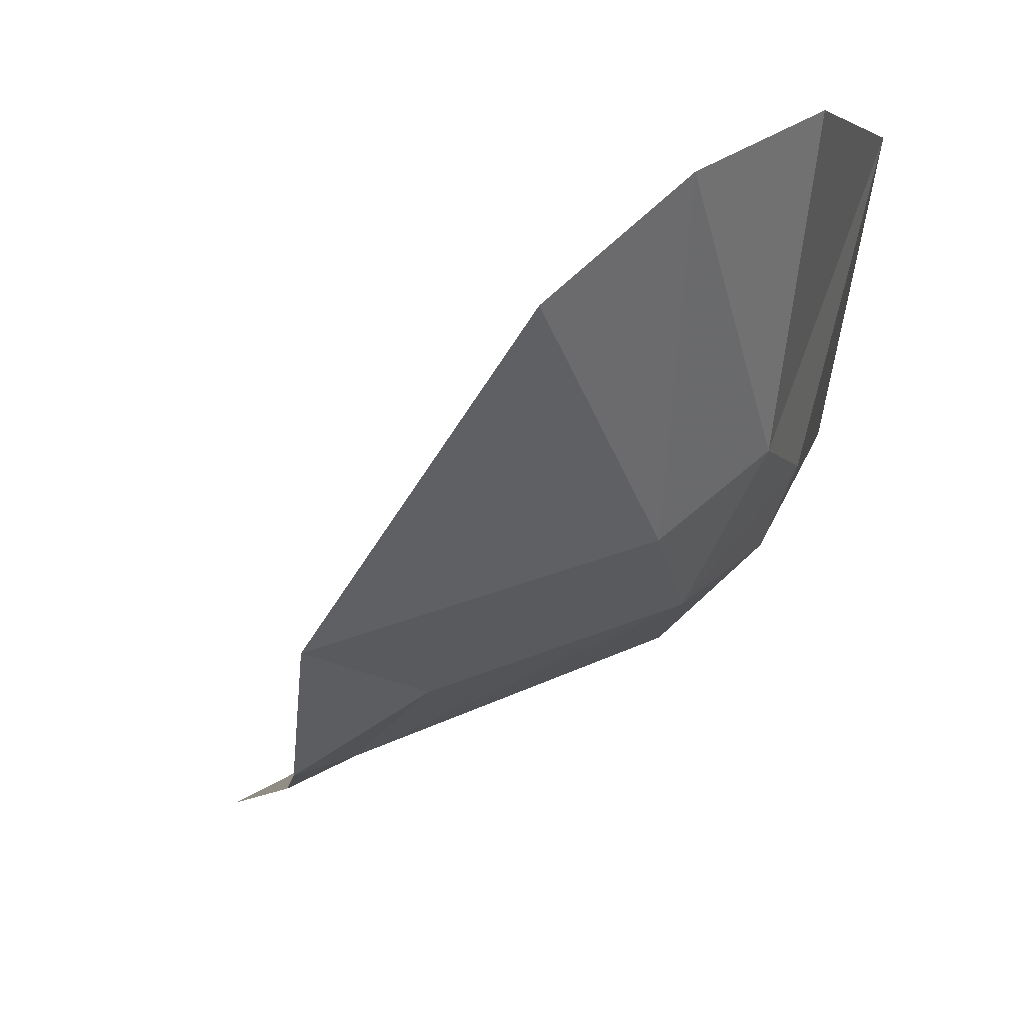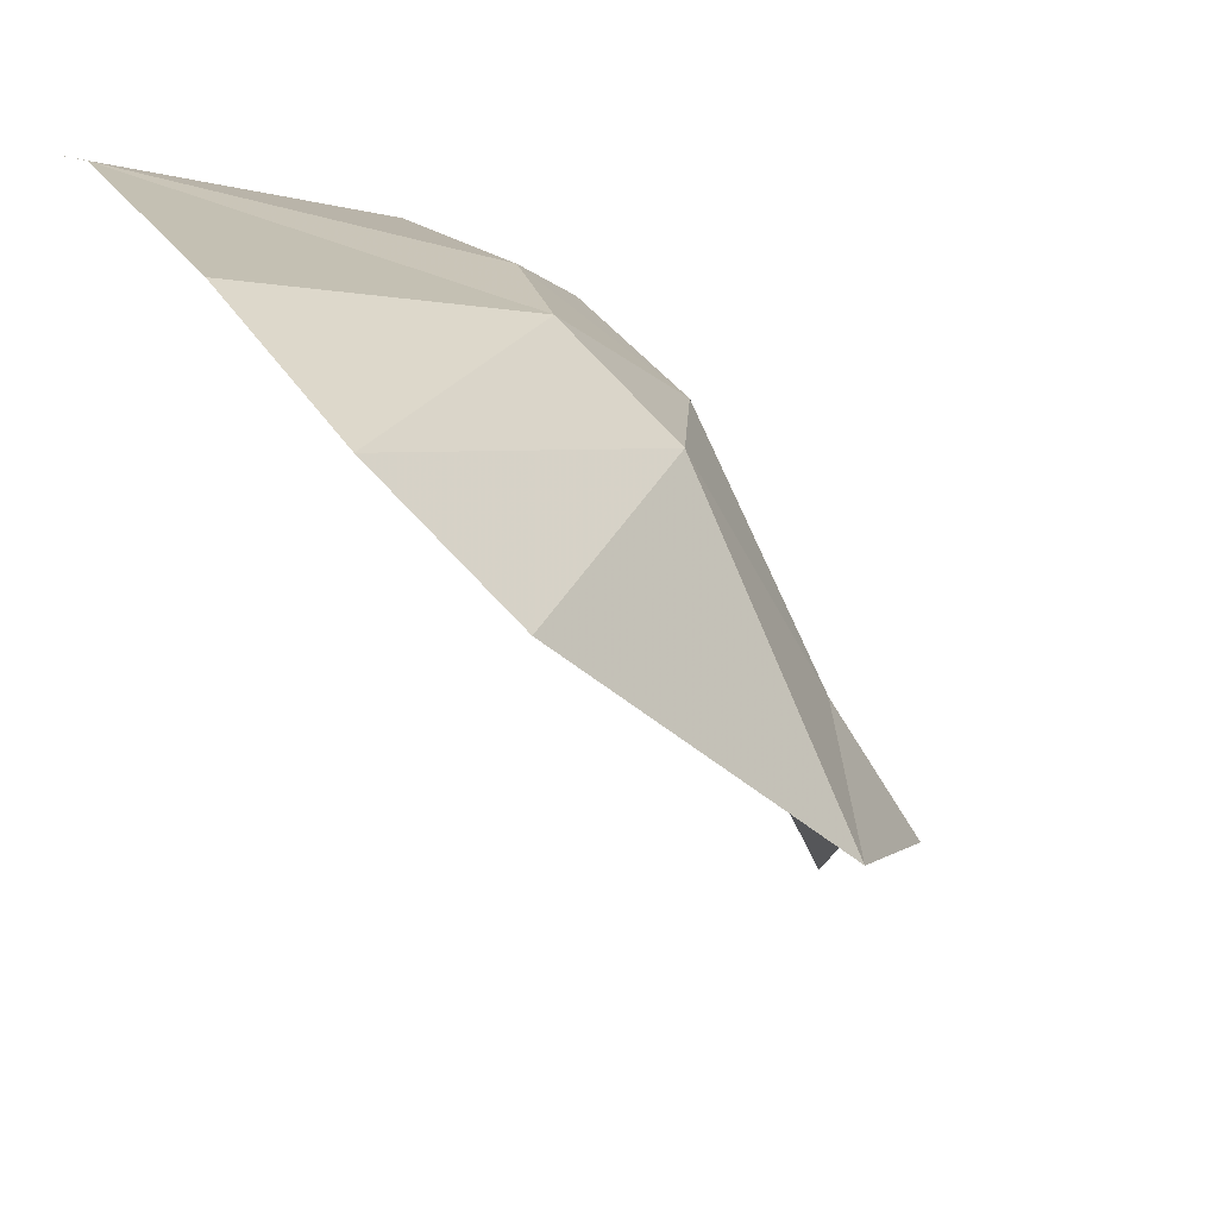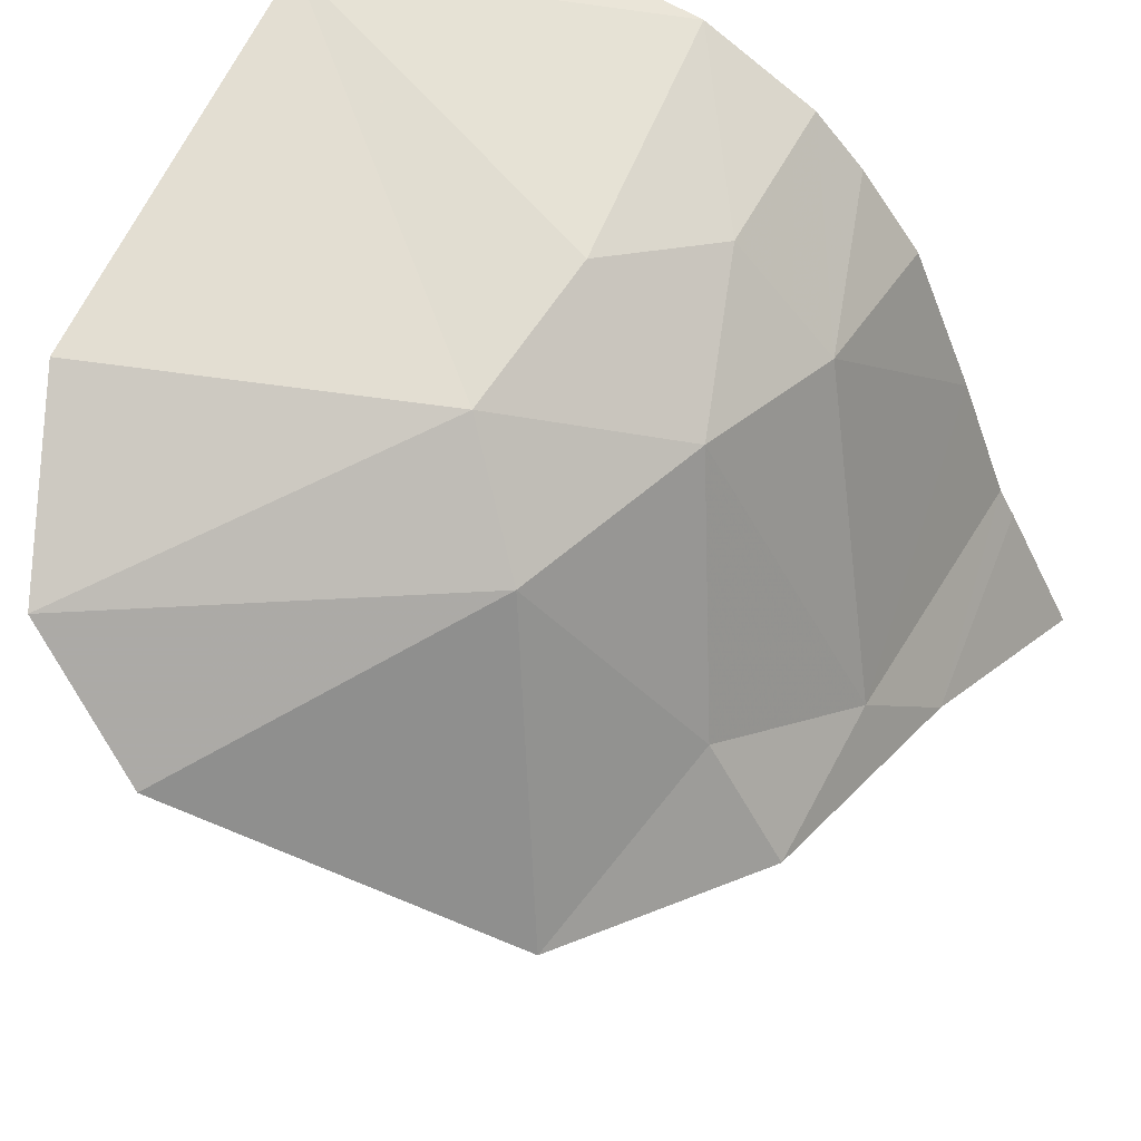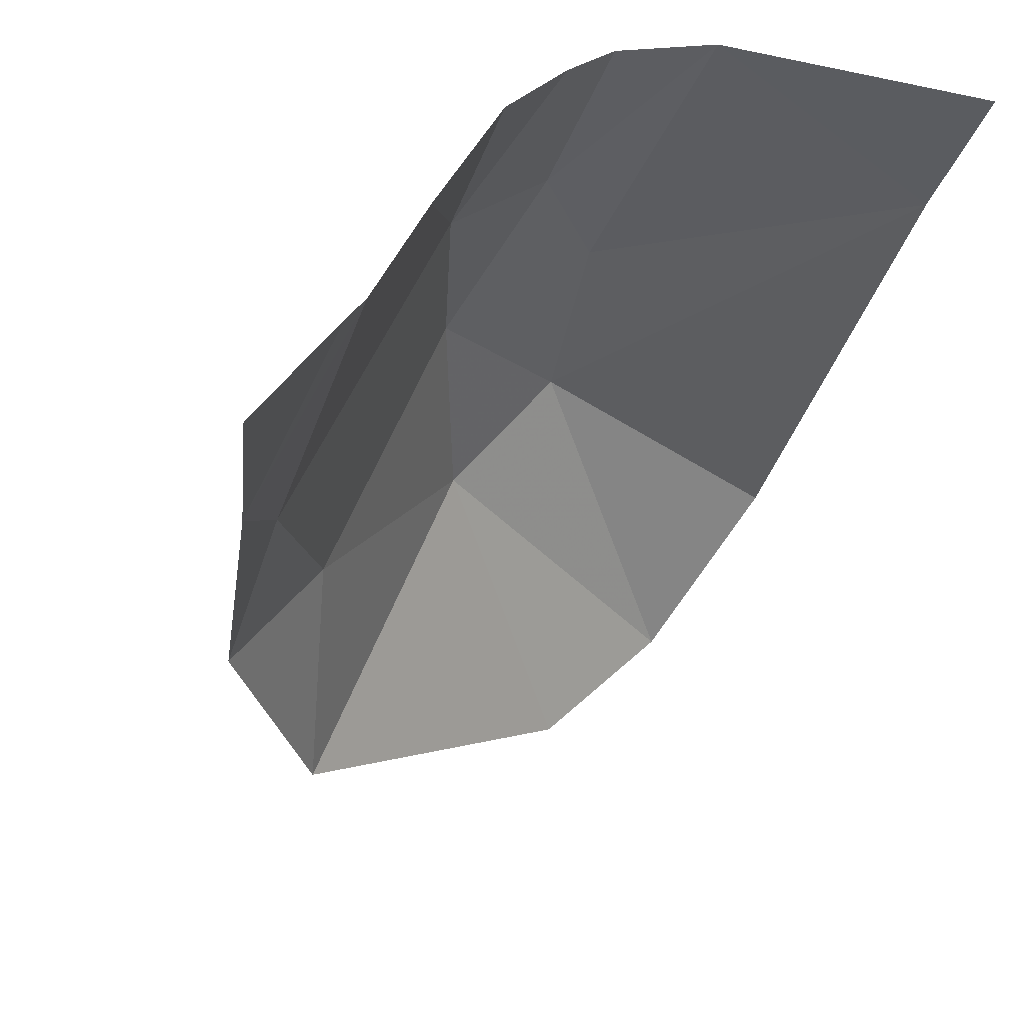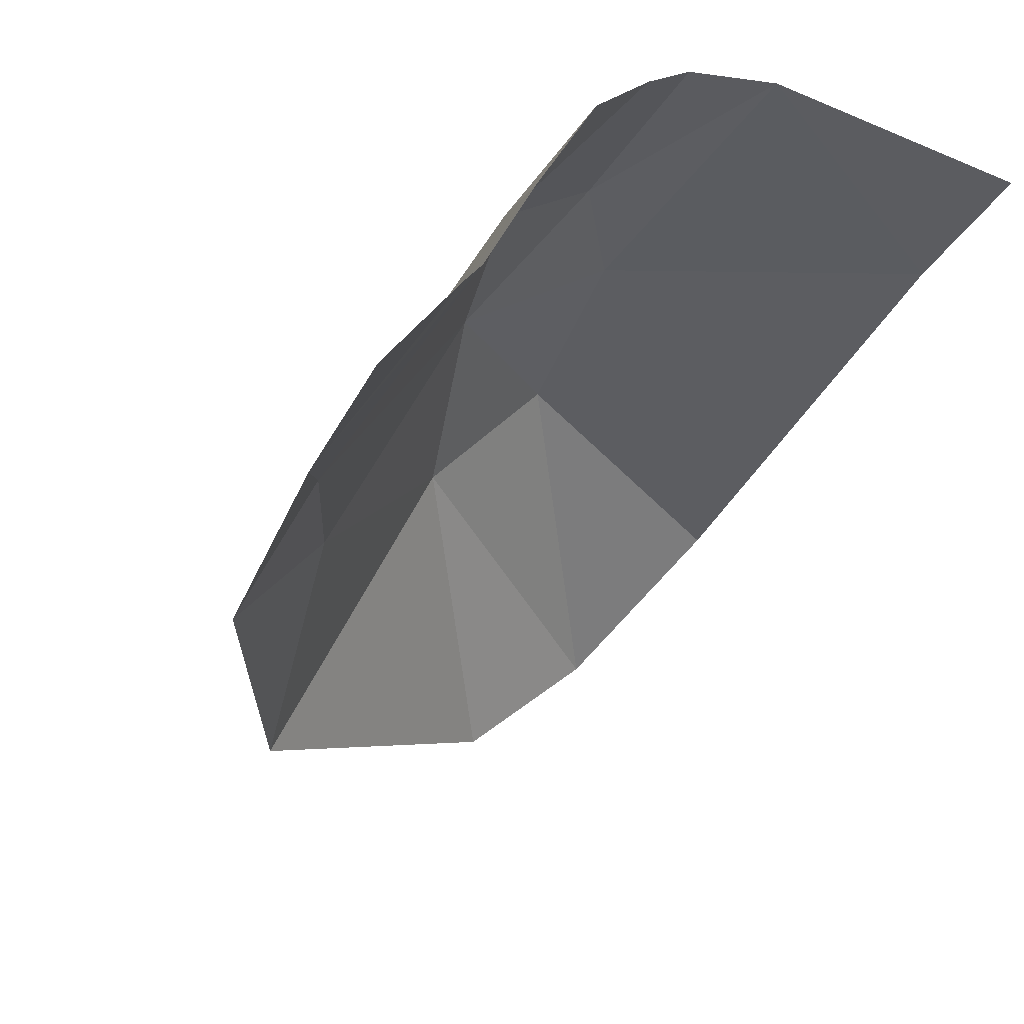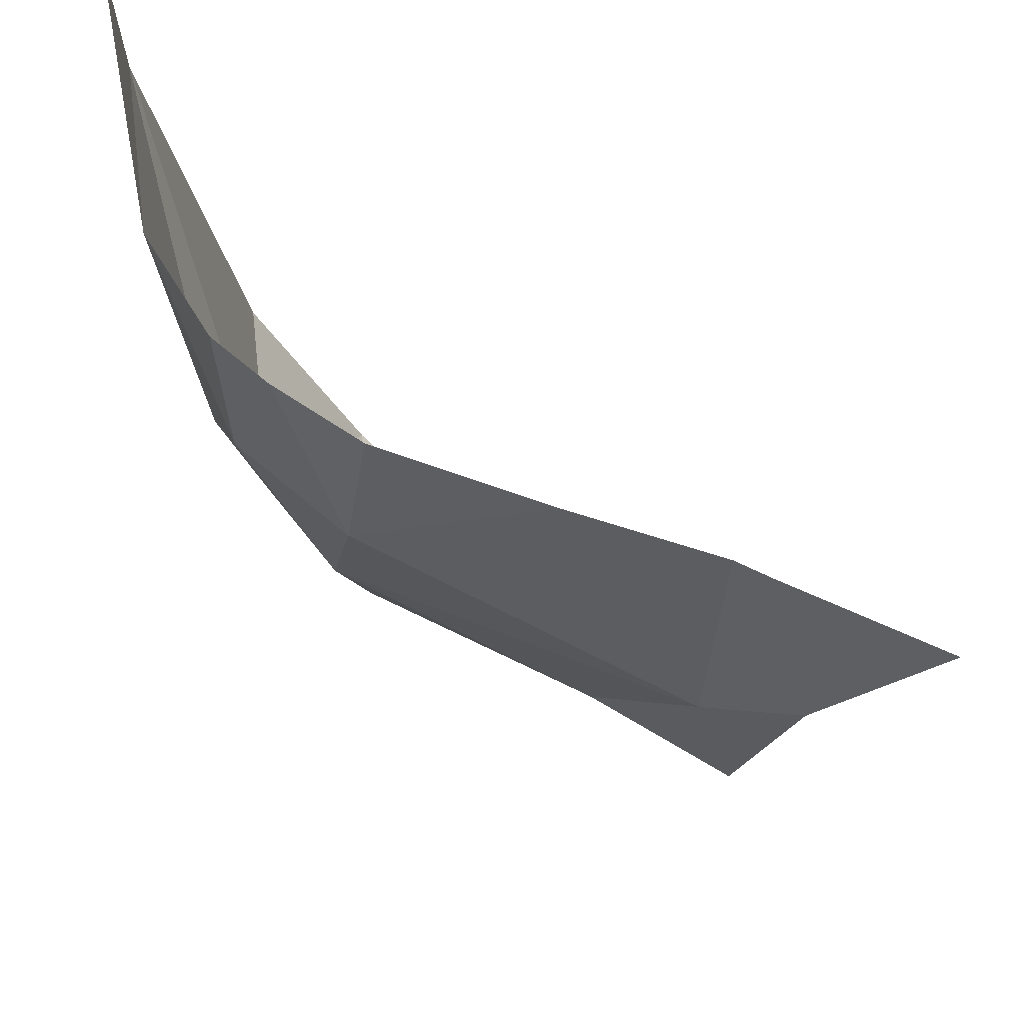
<metadata>
{"format":"obj","ext":"obj","renderer":"f3d","projection":"perspective","resolution":1024,"background":"white","views":[{"elev":5.1,"azim":96.2,"up":"+Z"},{"elev":10.8,"azim":69.1,"up":"+Y"},{"elev":55.0,"azim":115.2,"up":"+Y"},{"elev":-42.0,"azim":-112.3,"up":"+Y"},{"elev":-44.1,"azim":-123.4,"up":"+Y"},{"elev":-31.1,"azim":-87.3,"up":"+Z"}]}
</metadata>
<code>
v 0.1828 -0.1705 -1.224
v 0.305 -0.1955 -1.12
v 0.2175 -0.2119 -1.257
v 0.305 -0.1955 -1.12
v 0.1828 -0.1705 -1.224
v 0.2365 -0.1505 -1.095
v 0.1828 -0.1705 -1.224
v 0.062 -0.1231 -1.096
v 0.2365 -0.1505 -1.095
v 0.1828 -0.1705 -1.224
v 0.1147 -0.1589 -1.235
v 0.062 -0.1231 -1.096
v 0.1147 -0.1589 -1.235
v 0 -0.1494 -1.229
v 0.062 -0.1231 -1.096
v 0.3251 -0.2477 -1.166
v 0.2175 -0.2119 -1.257
v 0.305 -0.1955 -1.12
v 0.1828 -0.1705 -1.224
v 0.2175 -0.2119 -1.257
v 0.1373 -0.2062 -1.292
v 0.1147 -0.1589 -1.235
v 0.1828 -0.1705 -1.224
v 0.1373 -0.2062 -1.292
v 0.07215 -0.1747 -1.273
v 0.1147 -0.1589 -1.235
v 0.07215 -0.1747 -1.273
v 0 -0.1494 -1.229
v 0 -0.1761 -1.275
v 0 -0.1494 -1.229
v 0.07215 -0.1747 -1.273
v 0.07215 -0.1747 -1.273
v 0.1373 -0.2062 -1.292
v 0.07195 -0.219 -1.315
v 0 -0.1761 -1.275
v 0.07215 -0.1747 -1.273
v 0.07195 -0.219 -1.315
v 0 -0.1979 -1.295
v 0.2175 -0.2119 -1.257
v 0.3251 -0.2477 -1.166
v 0.2802 -0.3397 -1.294
v 0.1921 -0.305 -1.322
v 0.1373 -0.2062 -1.292
v 0.2175 -0.2119 -1.257
v 0.1921 -0.305 -1.322
v 0.1262 -0.346 -1.36
v 0.1373 -0.2062 -1.292
v 0.2802 -0.3397 -1.294
v 0.1921 -0.305 -1.322
v 0.2175 -0.2119 -1.257
v 0.1921 -0.305 -1.322
v 0.2802 -0.3397 -1.294
v 0.1969 -0.3592 -1.356
v 0.1969 -0.3592 -1.356
v 0.1262 -0.346 -1.36
v 0.1921 -0.305 -1.322
v 0.07195 -0.219 -1.315
v 0.1373 -0.2062 -1.292
v 0.1262 -0.346 -1.36
v 0.1969 -0.3592 -1.356
v 0.09165 -0.3827 -1.382
v 0.1262 -0.346 -1.36
v 0 -0.298 -1.349
v 0.07195 -0.219 -1.315
v 0.1262 -0.346 -1.36
v 0 -0.3551 -1.37
v 0 -0.3551 -1.37
v 0.1262 -0.346 -1.36
v 0.09165 -0.3827 -1.382
v 0 -0.368 -1.378
v 0 -0.298 -1.349
v 0 -0.2321 -1.321
v 0.07195 -0.219 -1.315
v 0 -0.4262 -1.408
v 0 -0.368 -1.378
v 0.09165 -0.3827 -1.382
v 0 -0.1494 -1.229
v 0 -0.1235 -1.097
v 0.062 -0.1231 -1.096
v 0 -0.2321 -1.321
v 0 -0.1979 -1.295
v 0.07195 -0.219 -1.315
g mesh7450680
f 1 2 3
f 4 5 6
f 7 8 9
f 10 11 12
f 13 14 15
f 16 17 18
f 19 20 21
f 22 23 24
f 24 25 22
f 26 27 28
f 29 30 31
f 32 33 34
f 35 36 37
f 37 38 35
f 39 40 41
f 42 43 44
f 45 46 47
f 48 49 50
f 51 52 53
f 54 55 56
f 57 58 59
f 60 61 62
f 63 64 65
f 65 66 63
f 67 68 69
f 69 70 67
f 71 72 73
f 74 75 76
f 77 78 79
f 80 81 82

</code>
